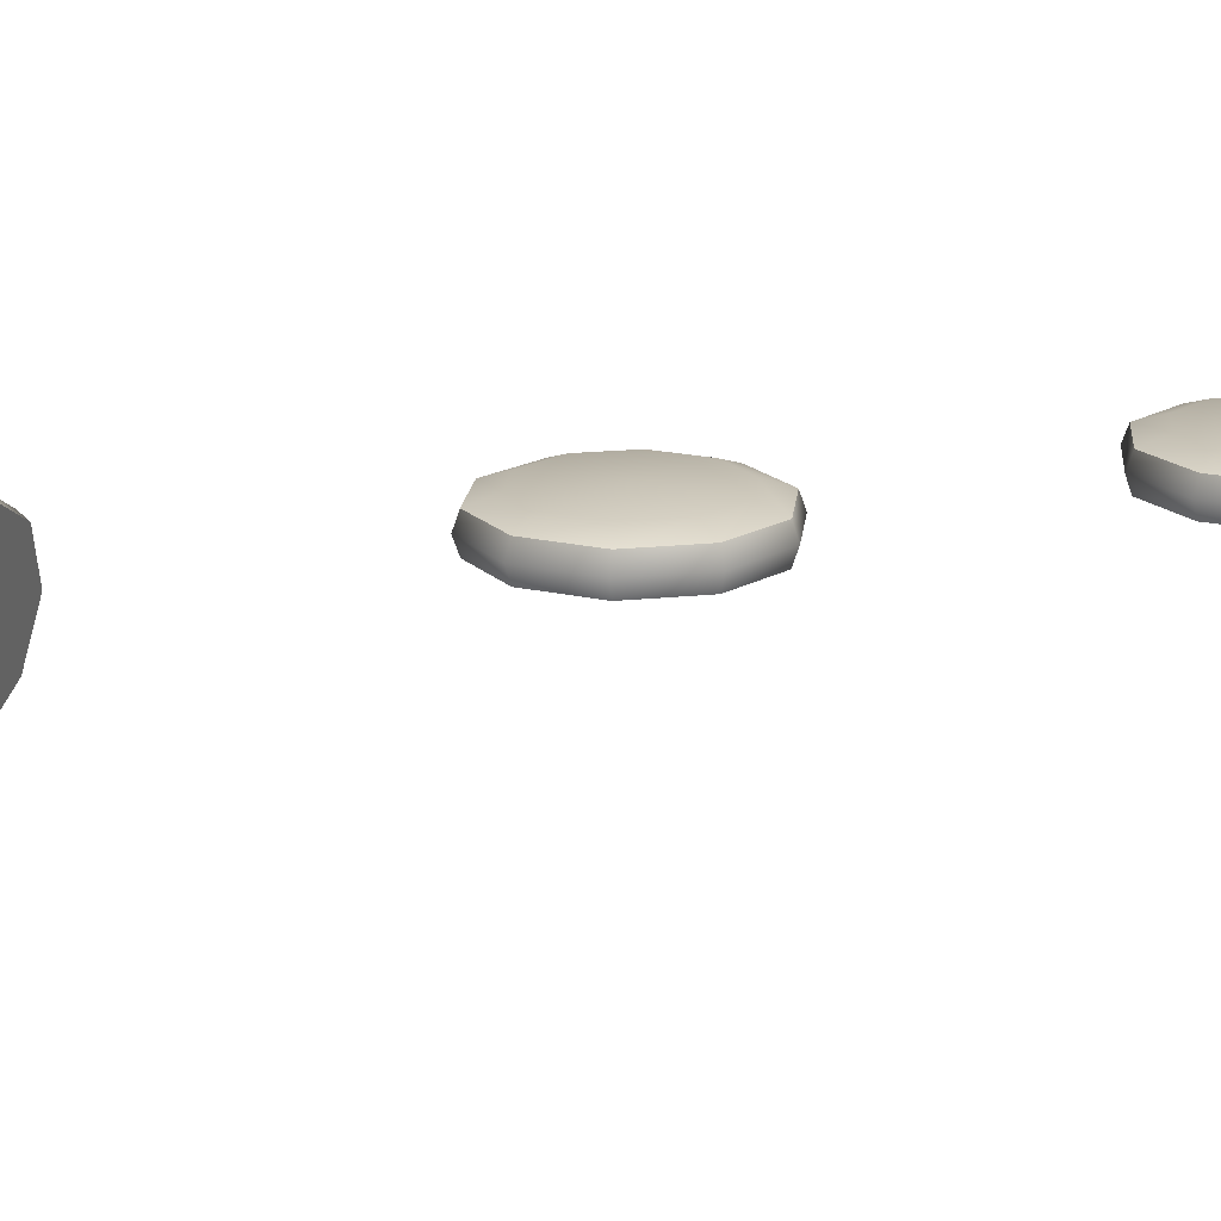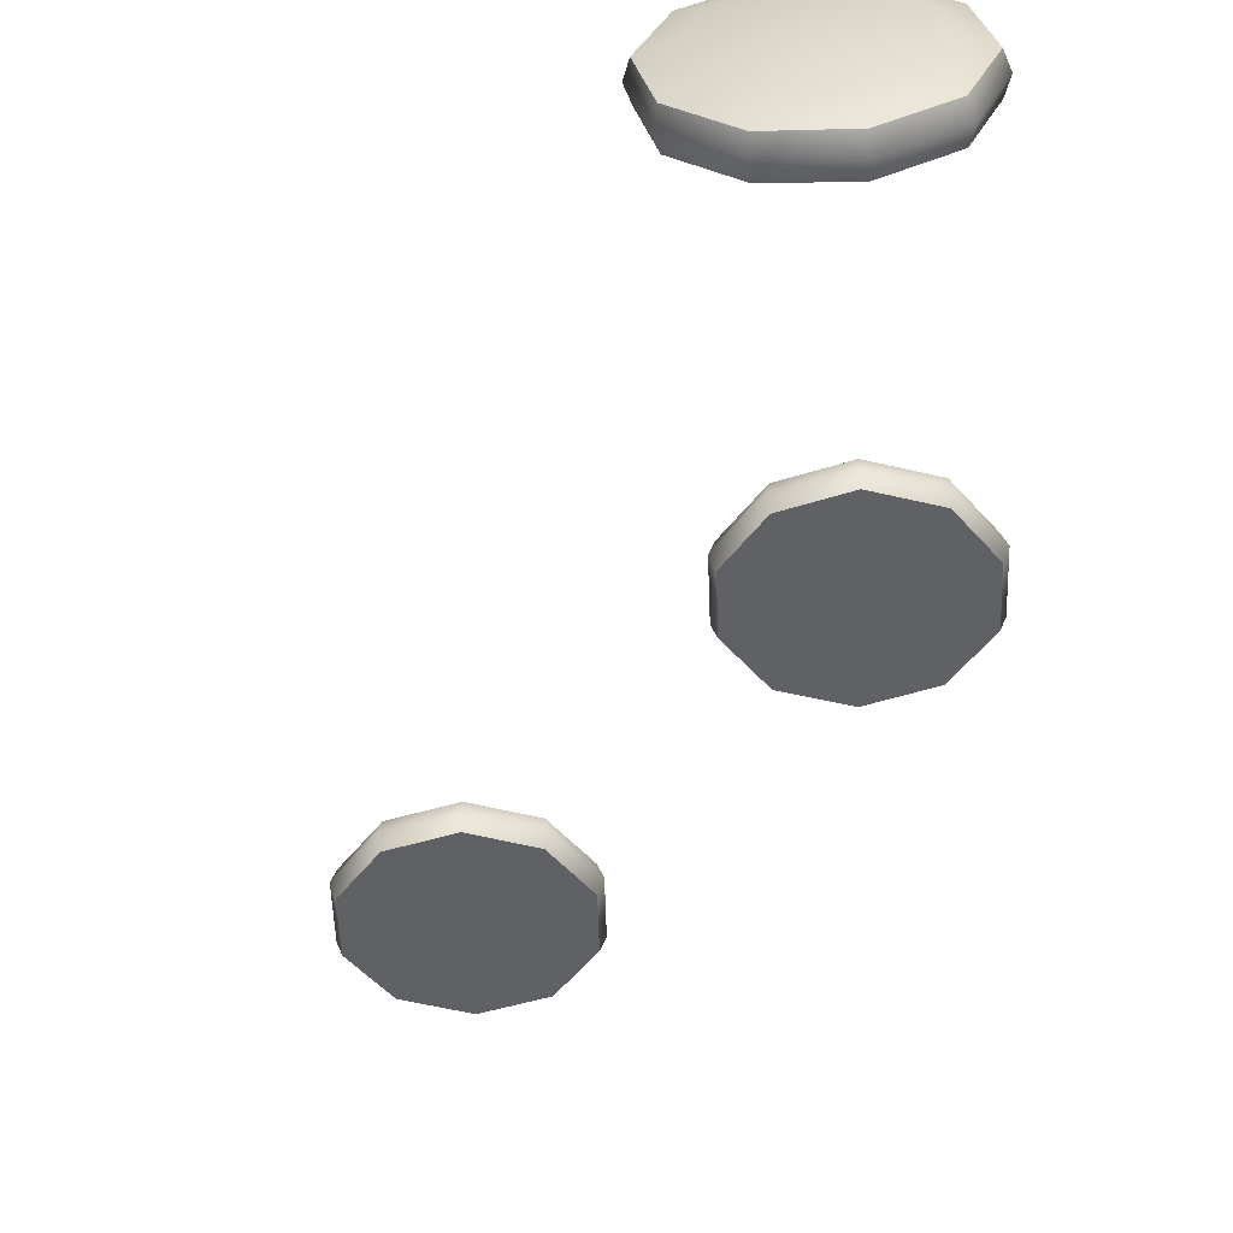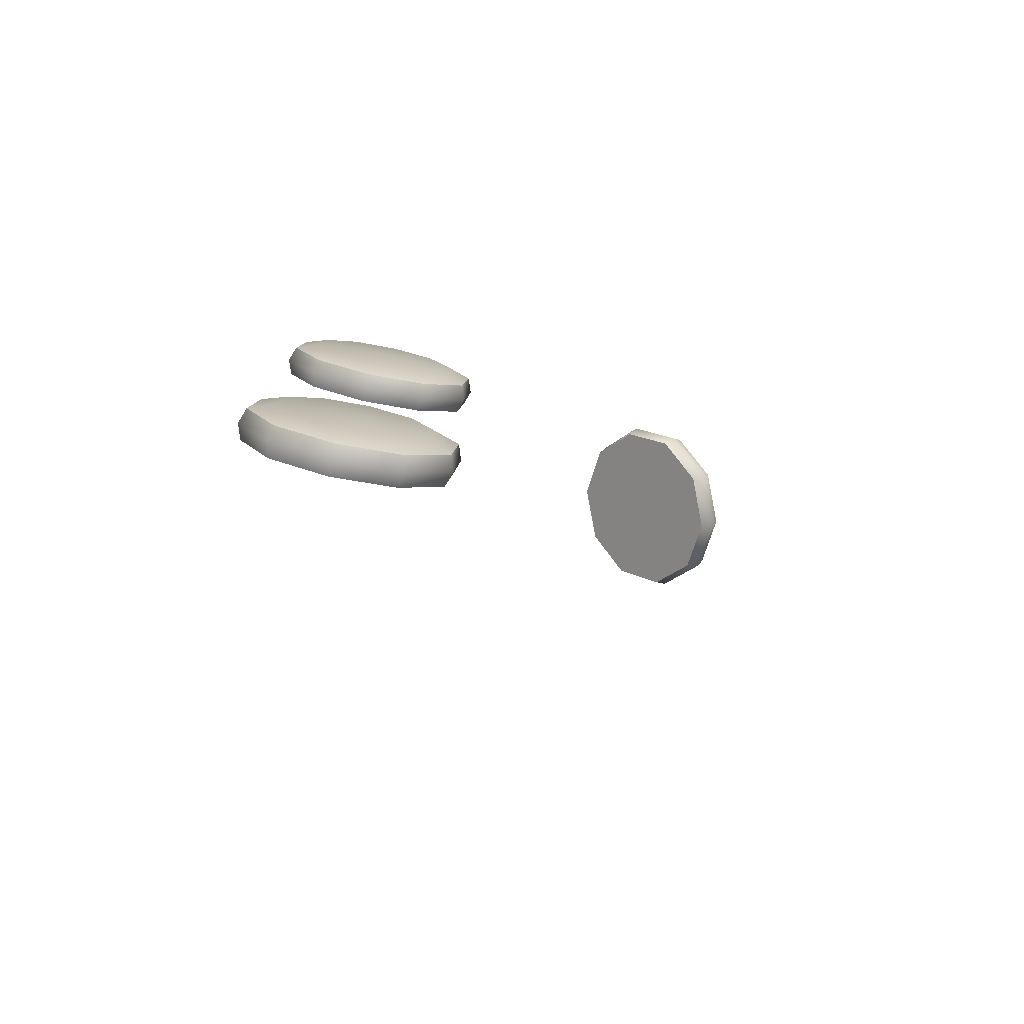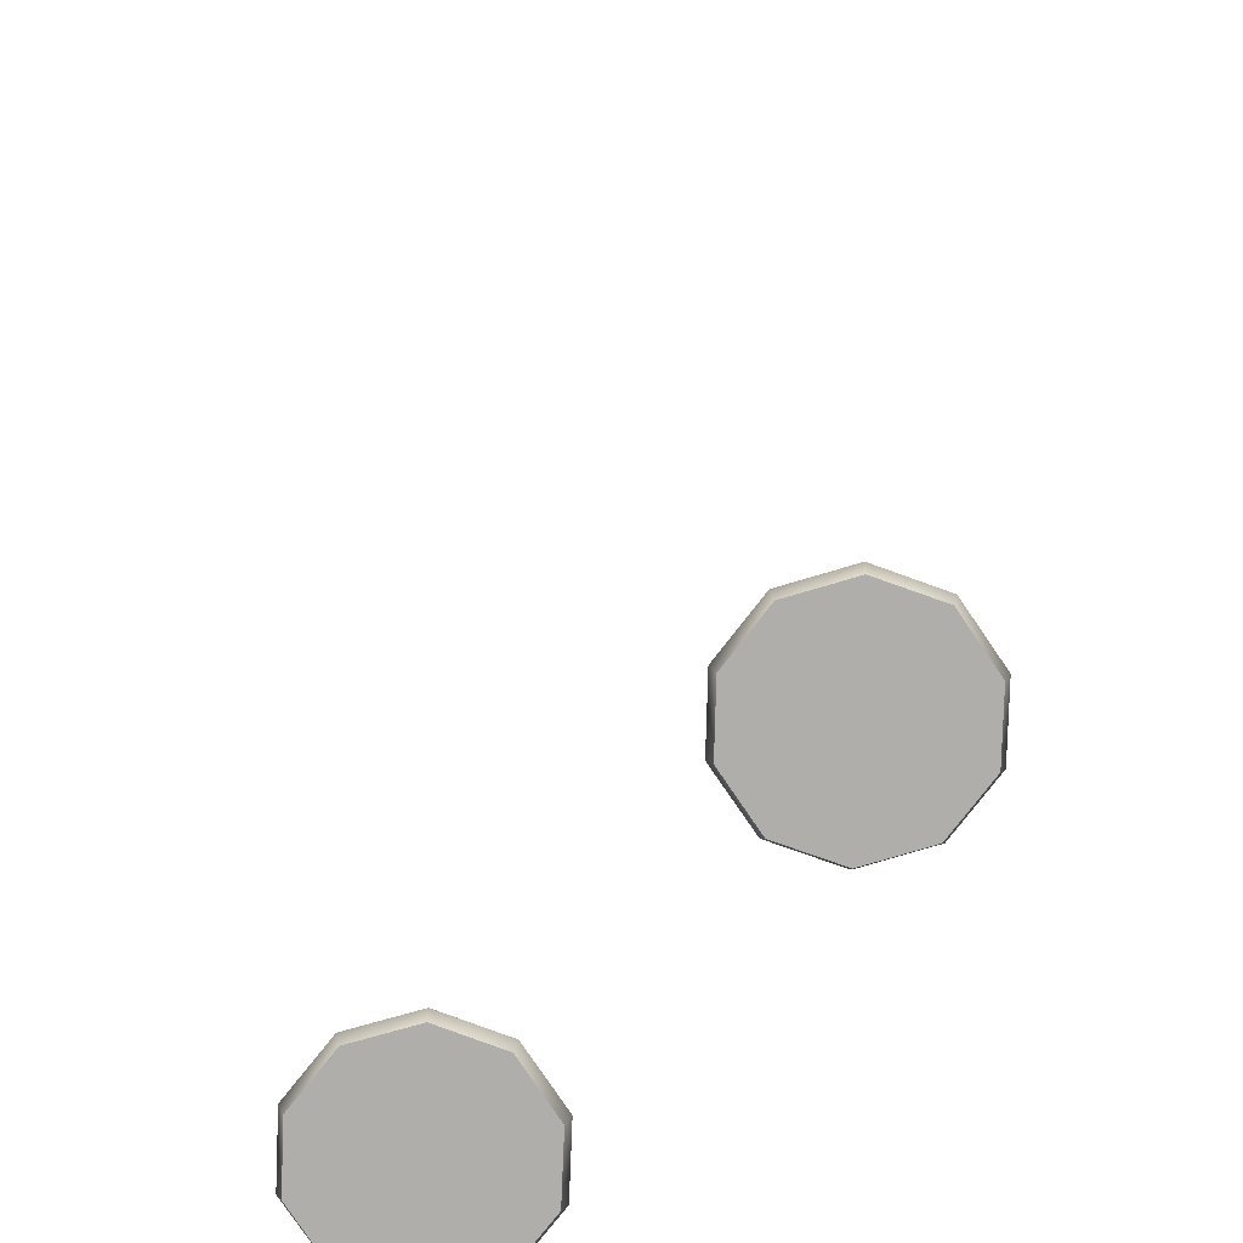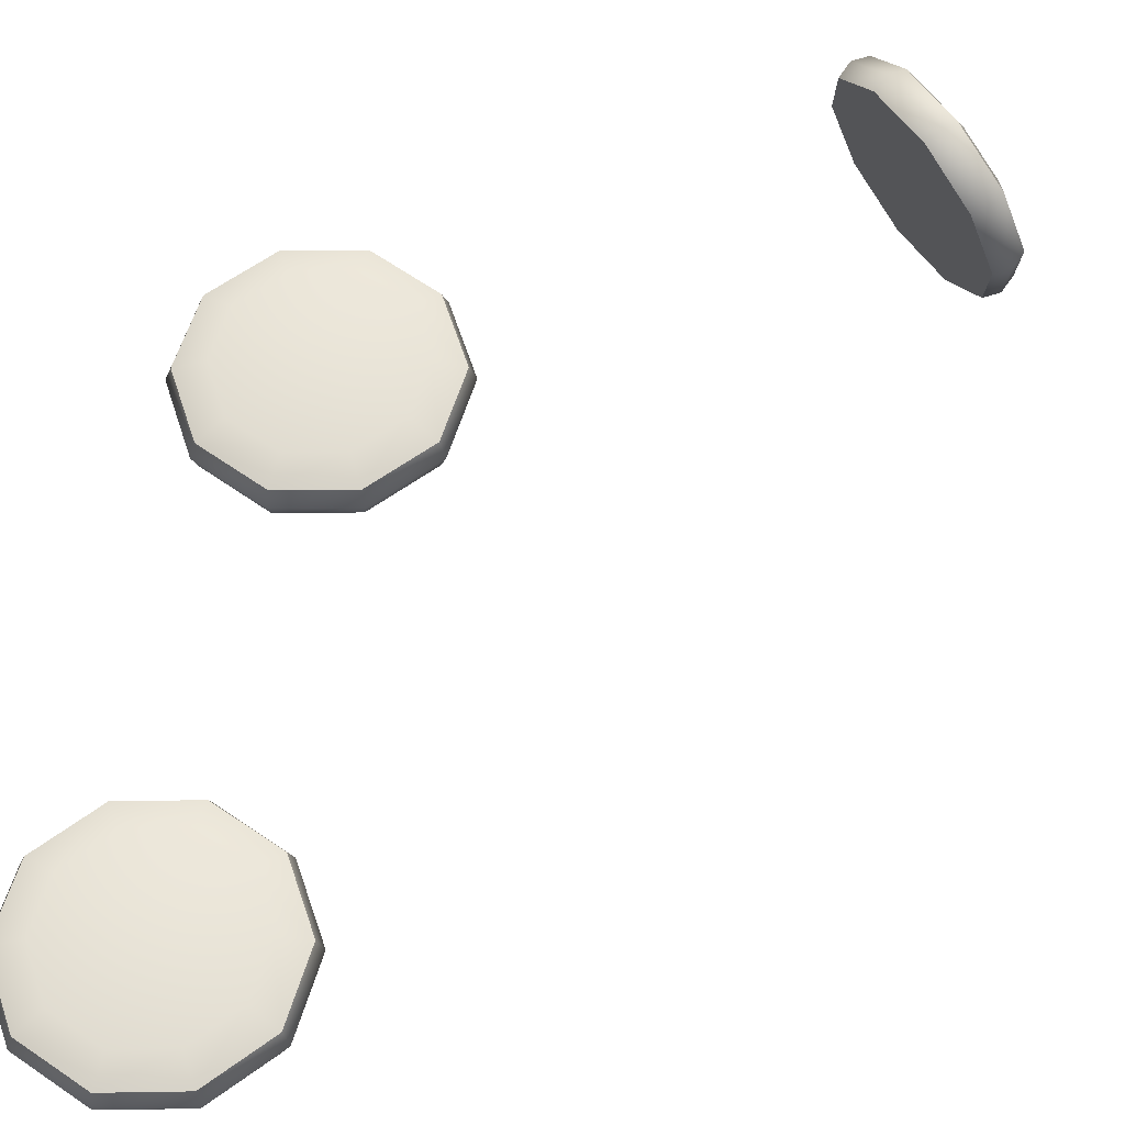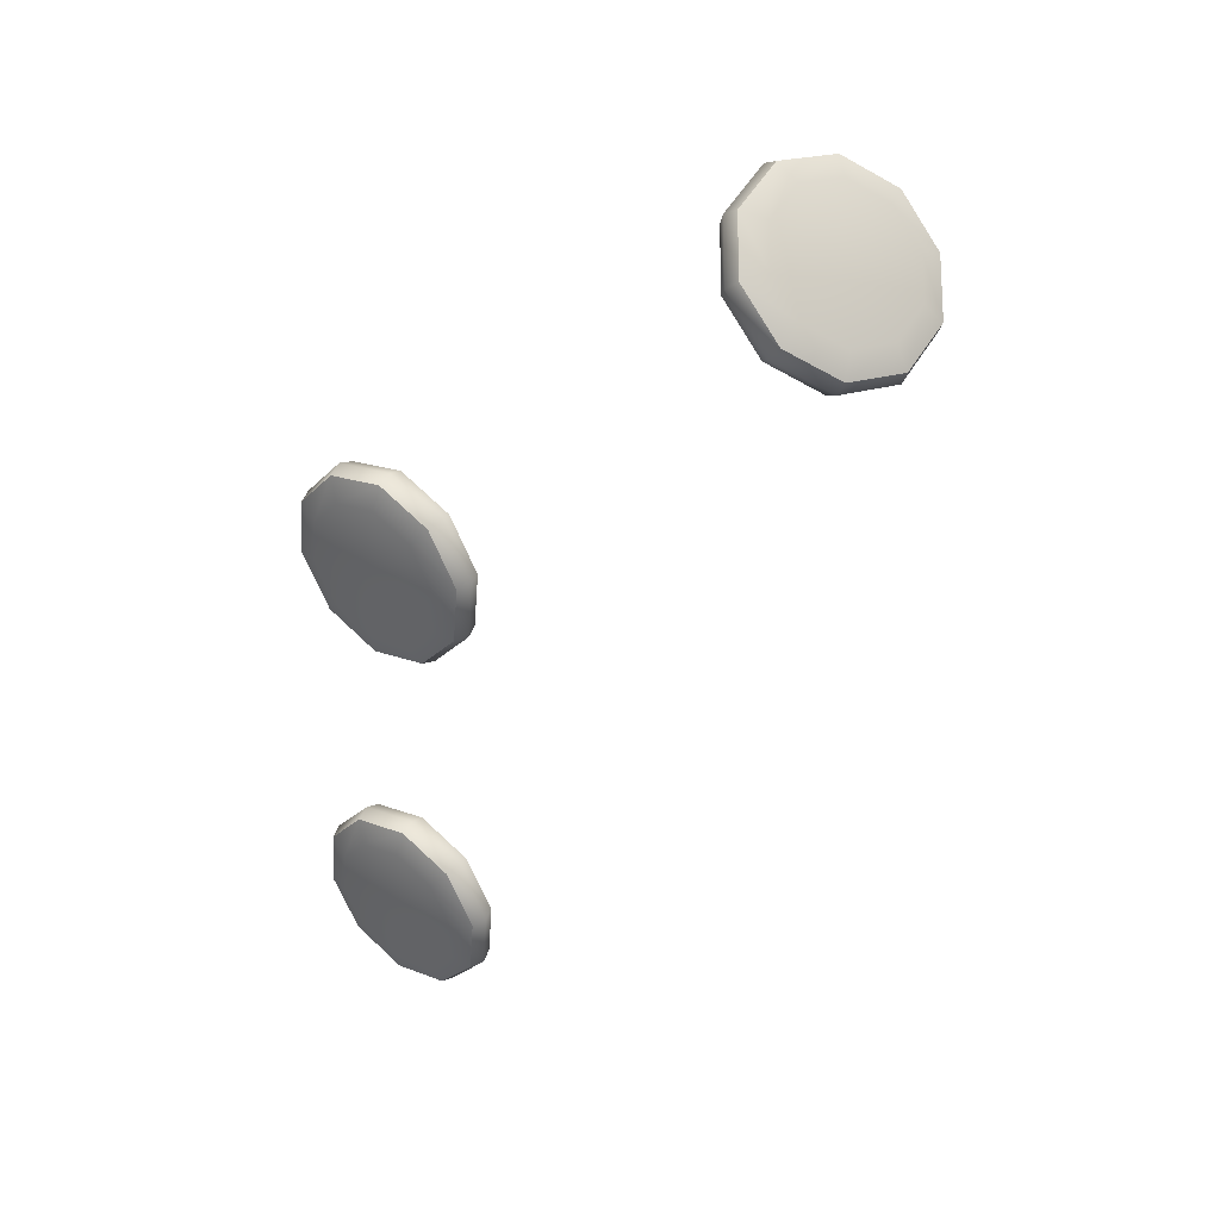
<metadata>
{"format":"obj","ext":"obj","renderer":"f3d","projection":"perspective","resolution":1024,"background":"white","views":[{"elev":18.3,"azim":-107.5,"up":"+Z"},{"elev":-46.5,"azim":140.3,"up":"+Z"},{"elev":-77.9,"azim":-12.1,"up":"+Y"},{"elev":-77.8,"azim":136.5,"up":"+Z"},{"elev":60.8,"azim":11.9,"up":"+Z"},{"elev":36.8,"azim":37.1,"up":"+Y"}]}
</metadata>
<code>
o model_32
v 7.095 3.496 2.901
v 7.035 3.485 3.074
v 7.16 4.205 2.901
v 7.104 4.232 3.074
v 7.627 4.74 2.901
v 7.595 4.795 3.074
v 8.321 4.898 2.901
v 8.327 4.958 3.074
v 8.975 4.62 2.901
v 9.016 4.664 3.074
v 9.338 4.009 2.901
v 9.397 4.02 3.074
v 9.275 3.299 2.901
v 9.332 3.277 3.074
v 8.806 2.764 2.901
v 8.837 2.71 3.074
v 8.112 2.606 2.901
v 8.108 2.546 3.074
v 7.458 2.884 2.901
v 7.42 2.841 3.074
v 7.095 3.496 2.901
v 7.035 3.485 3.074
v 7.095 3.496 3.246
v 7.16 4.205 3.246
v 7.627 4.74 3.246
v 8.321 4.898 3.246
v 8.975 4.62 3.246
v 9.338 4.009 3.246
v 9.275 3.299 3.246
v 8.806 2.764 3.246
v 8.112 2.606 3.246
v 7.458 2.884 3.246
v 7.095 3.496 3.246
v 12.93 11.97 2.024
v 13.08 12.06 2.093
v 12.45 12.34 2.396
v 12.57 12.45 2.484
v 11.94 12.83 2.346
v 12.03 12.97 2.432
v 11.6 13.27 1.896
v 11.67 13.42 1.958
v 11.55 13.47 1.216
v 11.63 13.64 1.243
v 11.83 13.38 0.567
v 11.91 13.53 0.5591
v 12.31 13 0.1968
v 12.42 13.15 0.1685
v 12.82 12.51 0.2454
v 12.96 12.63 0.2203
v 13.16 12.08 0.6956
v 13.32 12.17 0.694
v 13.2 11.87 1.375
v 13.36 11.96 1.409
v 12.93 11.97 2.024
v 13.08 12.06 2.093
v 13.16 12.22 2.086
v 12.68 12.59 2.456
v 12.17 13.08 2.407
v 11.83 13.51 1.957
v 11.79 13.72 1.278
v 12.06 13.62 0.6282
v 12.54 13.25 0.2564
v 13.05 12.76 0.3066
v 13.4 12.33 0.7568
v 13.44 12.12 1.436
v 13.16 12.22 2.086
v 8.099 7.48 3.246
v 8.093 7.42 3.074
v 8.794 7.633 3.246
v 8.825 7.578 3.074
v 9.269 8.162 3.246
v 9.325 8.135 3.074
v 9.341 8.867 3.246
v 9.401 8.883 3.074
v 8.984 9.483 3.246
v 9.025 9.532 3.074
v 8.334 9.773 3.246
v 8.34 9.833 3.074
v 7.639 9.62 3.246
v 7.608 9.674 3.074
v 7.164 9.09 3.246
v 7.107 9.118 3.074
v 7.092 8.386 3.246
v 7.032 8.375 3.074
v 7.448 7.769 3.246
v 7.408 7.726 3.074
v 8.099 7.48 3.246
v 8.093 7.42 3.074
v 8.099 7.48 2.901
v 8.794 7.633 2.901
v 9.269 8.162 2.901
v 9.341 8.867 2.901
v 8.984 9.483 2.901
v 8.334 9.773 2.901
v 7.639 9.62 2.901
v 7.164 9.09 2.901
v 7.092 8.386 2.901
v 7.448 7.769 2.901
v 8.099 7.48 2.901
v 8.975 4.62 2.901
v 8.596 4.183 2.901
v 8.321 4.898 2.901
v 8.268 4.325 2.901
v 7.627 4.74 2.901
v 7.921 4.249 2.901
v 7.16 4.205 2.901
v 7.689 3.981 2.901
v 7.095 3.496 2.901
v 7.655 3.627 2.901
v 7.458 2.884 2.901
v 7.839 3.321 2.901
v 8.112 2.606 2.901
v 8.165 3.179 2.901
v 8.806 2.764 2.901
v 8.512 3.261 2.901
v 9.275 3.299 2.901
v 8.747 3.528 2.901
v 9.338 4.009 2.901
v 8.778 3.878 2.901
v 8.218 3.752 2.901
v 8.334 9.773 2.901
v 8.274 9.199 2.901
v 7.639 9.62 2.901
v 7.927 9.123 2.901
v 7.164 9.09 2.901
v 7.689 8.861 2.901
v 7.092 8.386 2.901
v 7.655 8.506 2.901
v 7.448 7.769 2.901
v 7.833 8.201 2.901
v 8.099 7.48 2.901
v 8.158 8.053 2.901
v 8.794 7.633 2.901
v 8.506 8.13 2.901
v 9.269 8.162 2.901
v 8.744 8.397 2.901
v 9.341 8.867 2.901
v 8.778 8.746 2.901
v 8.984 9.483 2.901
v 8.6 9.058 2.901
v 8.218 8.626 2.901
v 13.4 12.33 0.7568
v 13.27 12.55 0.9231
v 13.44 12.12 1.436
v 13.3 12.39 1.433
v 13.16 12.22 2.086
v 13.09 12.47 1.921
v 12.68 12.59 2.456
v 12.73 12.74 2.198
v 12.17 13.08 2.407
v 12.35 13.11 2.162
v 11.83 13.51 1.957
v 12.09 13.44 1.824
v 11.79 13.72 1.278
v 12.06 13.59 1.314
v 12.06 13.62 0.6282
v 12.26 13.52 0.8274
v 12.54 13.25 0.2564
v 12.63 13.24 0.5482
v 13.05 12.76 0.3066
v 13.01 12.87 0.5842
v 12.7 13.01 1.38
v 11.55 13.47 1.216
v 11.97 13.07 1.257
v 11.6 13.27 1.896
v 11.99 12.97 1.596
v 11.94 12.83 2.346
v 12.16 12.75 1.822
v 12.45 12.34 2.396
v 12.41 12.51 1.846
v 12.93 11.97 2.024
v 12.65 12.32 1.66
v 13.2 11.87 1.375
v 12.79 12.27 1.336
v 13.16 12.08 0.6956
v 12.77 12.38 0.9968
v 12.82 12.51 0.2454
v 12.6 12.59 0.7709
v 12.31 13 0.1968
v 12.34 12.84 0.7458
v 11.83 13.38 0.567
v 12.1 13.02 0.9325
v 12.38 12.67 1.296
v 7.095 3.496 3.246
v 7.373 3.561 3.345
v 7.16 4.205 3.246
v 7.423 4.091 3.345
v 7.627 4.74 3.246
v 7.774 4.494 3.345
v 8.321 4.898 3.246
v 8.296 4.615 3.345
v 8.975 4.62 3.246
v 8.787 4.402 3.345
v 9.338 4.009 3.246
v 9.06 3.943 3.345
v 9.275 3.299 3.246
v 9.009 3.414 3.345
v 8.806 2.764 3.246
v 8.659 3.01 3.345
v 8.112 2.606 3.246
v 8.14 2.89 3.345
v 7.458 2.884 3.246
v 7.648 3.103 3.345
v 8.218 3.752 3.38
v 8.334 9.773 3.246
v 8.306 9.489 3.345
v 8.984 9.483 3.246
v 8.794 9.27 3.345
v 9.341 8.867 3.246
v 9.063 8.806 3.345
v 9.269 8.162 3.246
v 9.006 8.277 3.345
v 8.794 7.633 3.246
v 8.65 7.879 3.345
v 8.099 7.48 3.246
v 8.127 7.769 3.345
v 7.448 7.769 3.246
v 7.639 7.982 3.345
v 7.092 8.386 3.246
v 7.373 8.446 3.345
v 7.164 9.09 3.246
v 7.426 8.976 3.345
v 7.639 9.62 3.246
v 7.783 9.374 3.345
v 8.218 8.626 3.38
f 1 2 3
f 2 4 3
f 3 4 5
f 4 6 5
f 5 6 7
f 6 8 7
f 7 8 9
f 8 10 9
f 9 10 11
f 10 12 11
f 11 12 13
f 12 14 13
f 13 14 15
f 14 16 15
f 15 16 17
f 16 18 17
f 17 18 19
f 18 20 19
f 19 20 21
f 20 22 21
f 21 22 22
f 22 2 22
f 22 2 2
f 2 23 2
f 2 23 4
f 23 24 4
f 4 24 6
f 24 25 6
f 6 25 8
f 25 26 8
f 8 26 10
f 26 27 10
f 10 27 12
f 27 28 12
f 12 28 14
f 28 29 14
f 14 29 16
f 29 30 16
f 16 30 18
f 30 31 18
f 18 31 20
f 31 32 20
f 20 32 22
f 32 33 22
f 22 33 33
f 33 34 33
f 33 34 34
f 34 35 34
f 34 35 36
f 35 37 36
f 36 37 38
f 37 39 38
f 38 39 40
f 39 41 40
f 40 41 42
f 41 43 42
f 42 43 44
f 43 45 44
f 44 45 46
f 45 47 46
f 46 47 48
f 47 49 48
f 48 49 50
f 49 51 50
f 50 51 52
f 51 53 52
f 52 53 54
f 53 55 54
f 54 55 55
f 55 35 55
f 55 35 35
f 35 56 35
f 35 56 37
f 56 57 37
f 37 57 39
f 57 58 39
f 39 58 41
f 58 59 41
f 41 59 43
f 59 60 43
f 43 60 45
f 60 61 45
f 45 61 47
f 61 62 47
f 47 62 49
f 62 63 49
f 49 63 51
f 63 64 51
f 51 64 53
f 64 65 53
f 53 65 55
f 65 66 55
f 55 66 66
f 66 67 66
f 66 67 67
f 67 68 67
f 67 68 69
f 68 70 69
f 69 70 71
f 70 72 71
f 71 72 73
f 72 74 73
f 73 74 75
f 74 76 75
f 75 76 77
f 76 78 77
f 77 78 79
f 78 80 79
f 79 80 81
f 80 82 81
f 81 82 83
f 82 84 83
f 83 84 85
f 84 86 85
f 85 86 87
f 86 88 87
f 87 88 88
f 88 68 88
f 88 68 68
f 68 89 68
f 68 89 70
f 89 90 70
f 70 90 72
f 90 91 72
f 72 91 74
f 91 92 74
f 74 92 76
f 92 93 76
f 76 93 78
f 93 94 78
f 78 94 80
f 94 95 80
f 80 95 82
f 95 96 82
f 82 96 84
f 96 97 84
f 84 97 86
f 97 98 86
f 86 98 88
f 98 99 88
f 88 99 99
f 99 100 99
f 99 100 100
f 100 101 100
f 100 101 102
f 101 103 102
f 102 103 104
f 103 105 104
f 104 105 106
f 105 107 106
f 106 107 108
f 107 109 108
f 108 109 110
f 109 111 110
f 110 111 112
f 111 113 112
f 112 113 114
f 113 115 114
f 114 115 116
f 115 117 116
f 116 117 118
f 117 119 118
f 118 119 100
f 119 101 100
f 100 101 101
f 101 119 101
f 101 119 120
f 119 117 120
f 120 117 115
f 117 115 115
f 115 115 115
f 115 113 115
f 115 113 120
f 113 111 120
f 120 111 109
f 111 109 109
f 109 109 109
f 109 107 109
f 109 107 120
f 107 105 120
f 120 105 103
f 105 103 103
f 103 103 121
f 103 121 121
f 121 121 121
f 121 122 121
f 121 122 123
f 122 124 123
f 123 124 125
f 124 126 125
f 125 126 127
f 126 128 127
f 127 128 129
f 128 130 129
f 129 130 131
f 130 132 131
f 131 132 133
f 132 134 133
f 133 134 135
f 134 136 135
f 135 136 137
f 136 138 137
f 137 138 139
f 138 140 139
f 139 140 121
f 140 122 121
f 121 122 122
f 122 140 122
f 122 140 141
f 140 138 141
f 141 138 136
f 138 136 136
f 136 136 136
f 136 134 136
f 136 134 141
f 134 132 141
f 141 132 130
f 132 130 130
f 130 130 130
f 130 128 130
f 130 128 141
f 128 126 141
f 141 126 124
f 126 124 124
f 124 124 142
f 124 142 142
f 142 142 142
f 142 143 142
f 142 143 144
f 143 145 144
f 144 145 146
f 145 147 146
f 146 147 148
f 147 149 148
f 148 149 150
f 149 151 150
f 150 151 152
f 151 153 152
f 152 153 154
f 153 155 154
f 154 155 156
f 155 157 156
f 156 157 158
f 157 159 158
f 158 159 160
f 159 161 160
f 160 161 142
f 161 143 142
f 142 143 143
f 143 161 143
f 143 161 162
f 161 159 162
f 162 159 157
f 159 157 157
f 157 157 157
f 157 155 157
f 157 155 162
f 155 153 162
f 162 153 151
f 153 151 151
f 151 151 151
f 151 149 151
f 151 149 162
f 149 147 162
f 162 147 145
f 147 145 145
f 145 145 163
f 145 163 163
f 163 163 163
f 163 164 163
f 163 164 165
f 164 166 165
f 165 166 167
f 166 168 167
f 167 168 169
f 168 170 169
f 169 170 171
f 170 172 171
f 171 172 173
f 172 174 173
f 173 174 175
f 174 176 175
f 175 176 177
f 176 178 177
f 177 178 179
f 178 180 179
f 179 180 181
f 180 182 181
f 181 182 163
f 182 164 163
f 163 164 164
f 164 182 164
f 164 182 183
f 182 180 183
f 183 180 178
f 180 178 178
f 178 178 178
f 178 176 178
f 178 176 183
f 176 174 183
f 183 174 172
f 174 172 172
f 172 172 172
f 172 170 172
f 172 170 183
f 170 168 183
f 183 168 166
f 168 166 166
f 166 166 184
f 166 184 184
f 184 184 184
f 184 185 184
f 184 185 186
f 185 187 186
f 186 187 188
f 187 189 188
f 188 189 190
f 189 191 190
f 190 191 192
f 191 193 192
f 192 193 194
f 193 195 194
f 194 195 196
f 195 197 196
f 196 197 198
f 197 199 198
f 198 199 200
f 199 201 200
f 200 201 202
f 201 203 202
f 202 203 184
f 203 185 184
f 184 185 185
f 185 203 185
f 185 203 204
f 203 201 204
f 204 201 199
f 201 199 199
f 199 199 199
f 199 197 199
f 199 197 204
f 197 195 204
f 204 195 193
f 195 193 193
f 193 193 193
f 193 191 193
f 193 191 204
f 191 189 204
f 204 189 187
f 189 187 187
f 187 187 205
f 187 205 205
f 205 205 205
f 205 206 205
f 205 206 207
f 206 208 207
f 207 208 209
f 208 210 209
f 209 210 211
f 210 212 211
f 211 212 213
f 212 214 213
f 213 214 215
f 214 216 215
f 215 216 217
f 216 218 217
f 217 218 219
f 218 220 219
f 219 220 221
f 220 222 221
f 221 222 223
f 222 224 223
f 223 224 205
f 224 206 205
f 205 206 206
f 206 224 206
f 206 224 225
f 224 222 225
f 225 222 220
f 222 220 220
f 220 220 220
f 220 218 220
f 220 218 225
f 218 216 225
f 225 216 214
f 216 214 214
f 214 214 214
f 214 212 214
f 214 212 225
f 212 210 225
f 225 210 208
f 103 101 120
f 145 143 162
f 208 206 225
f 166 164 183
f 124 122 141
f 187 185 204

</code>
